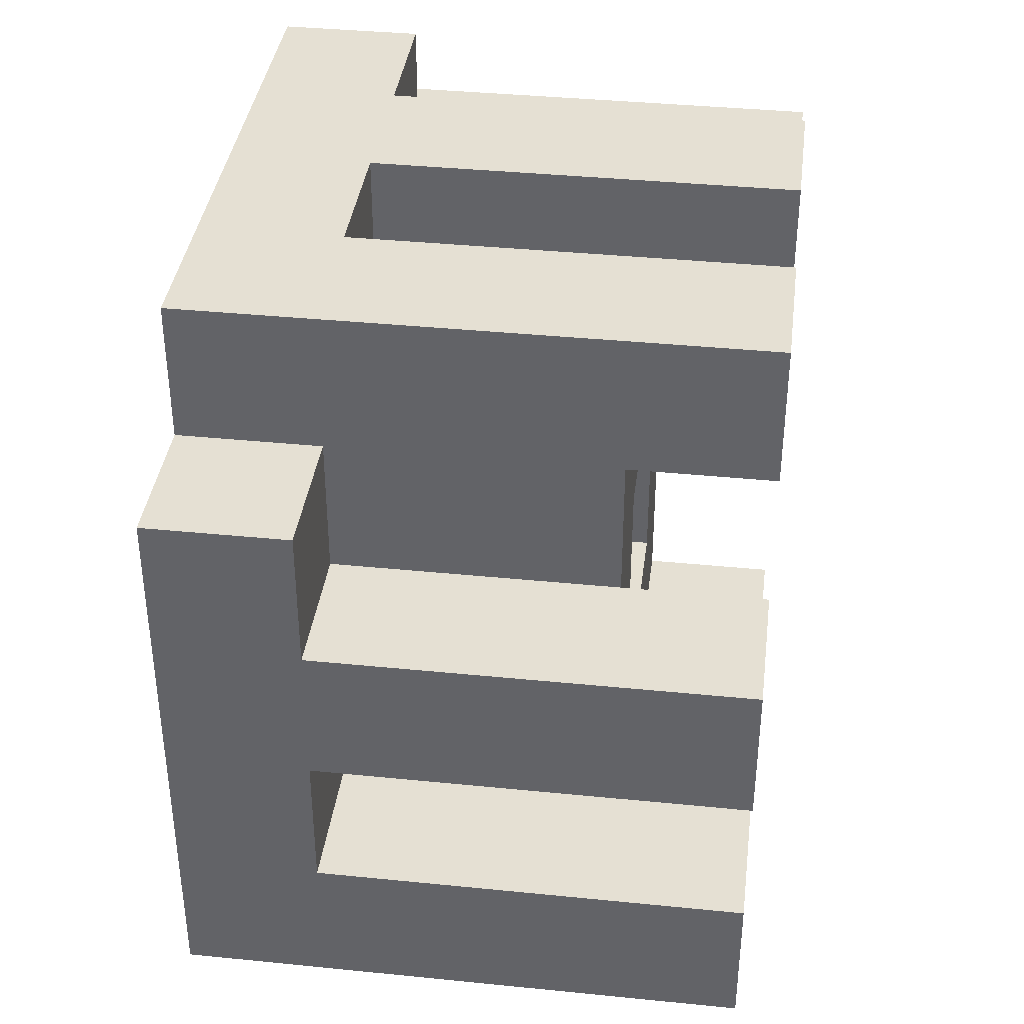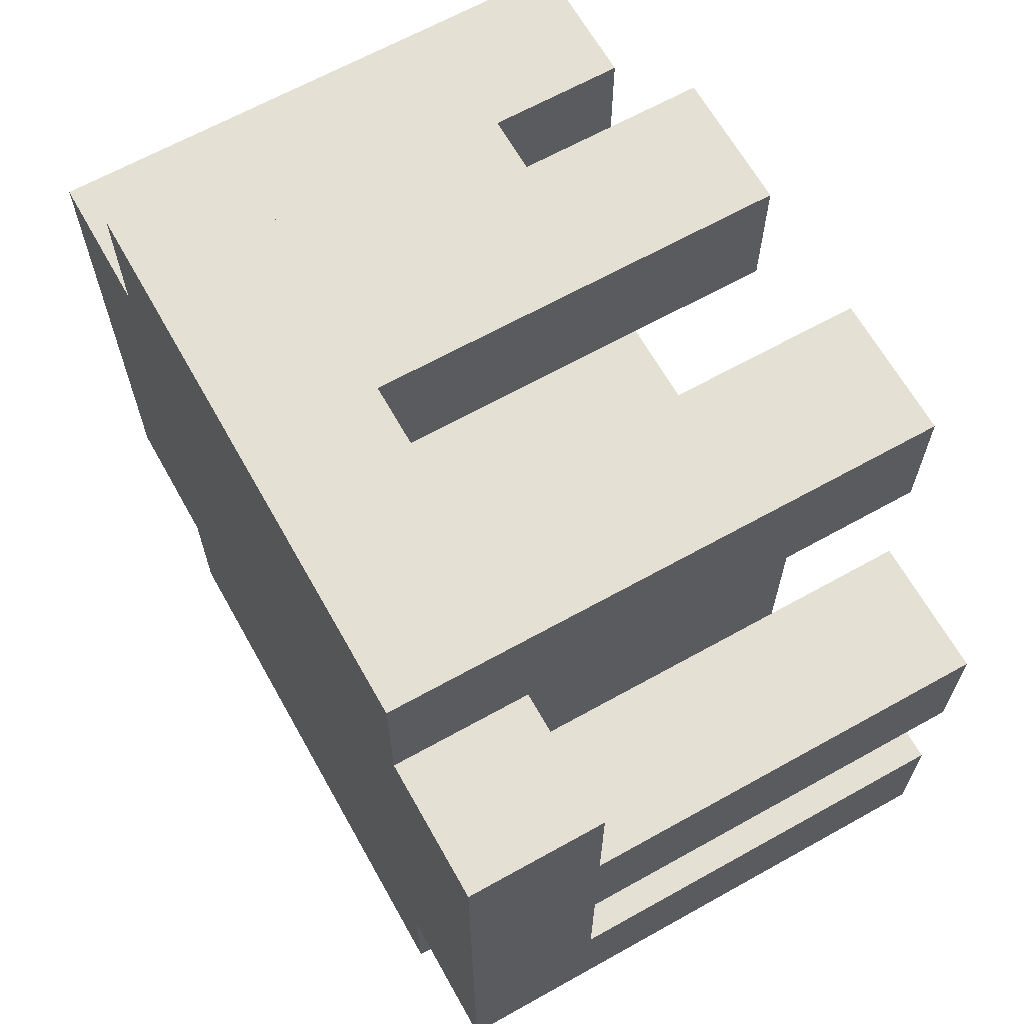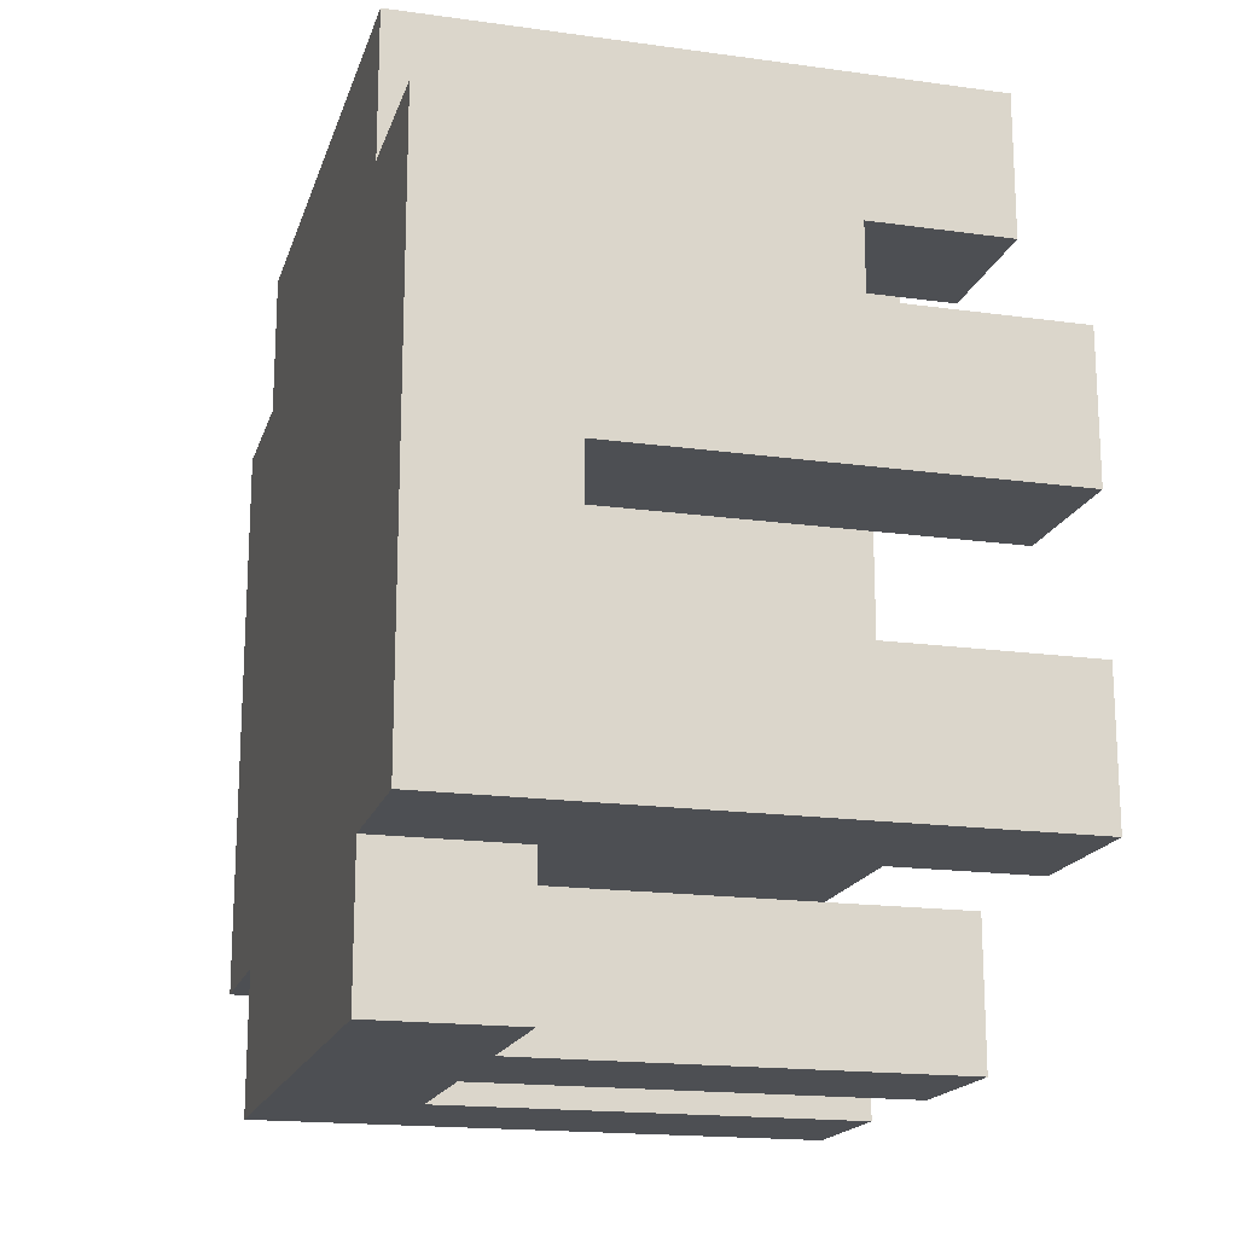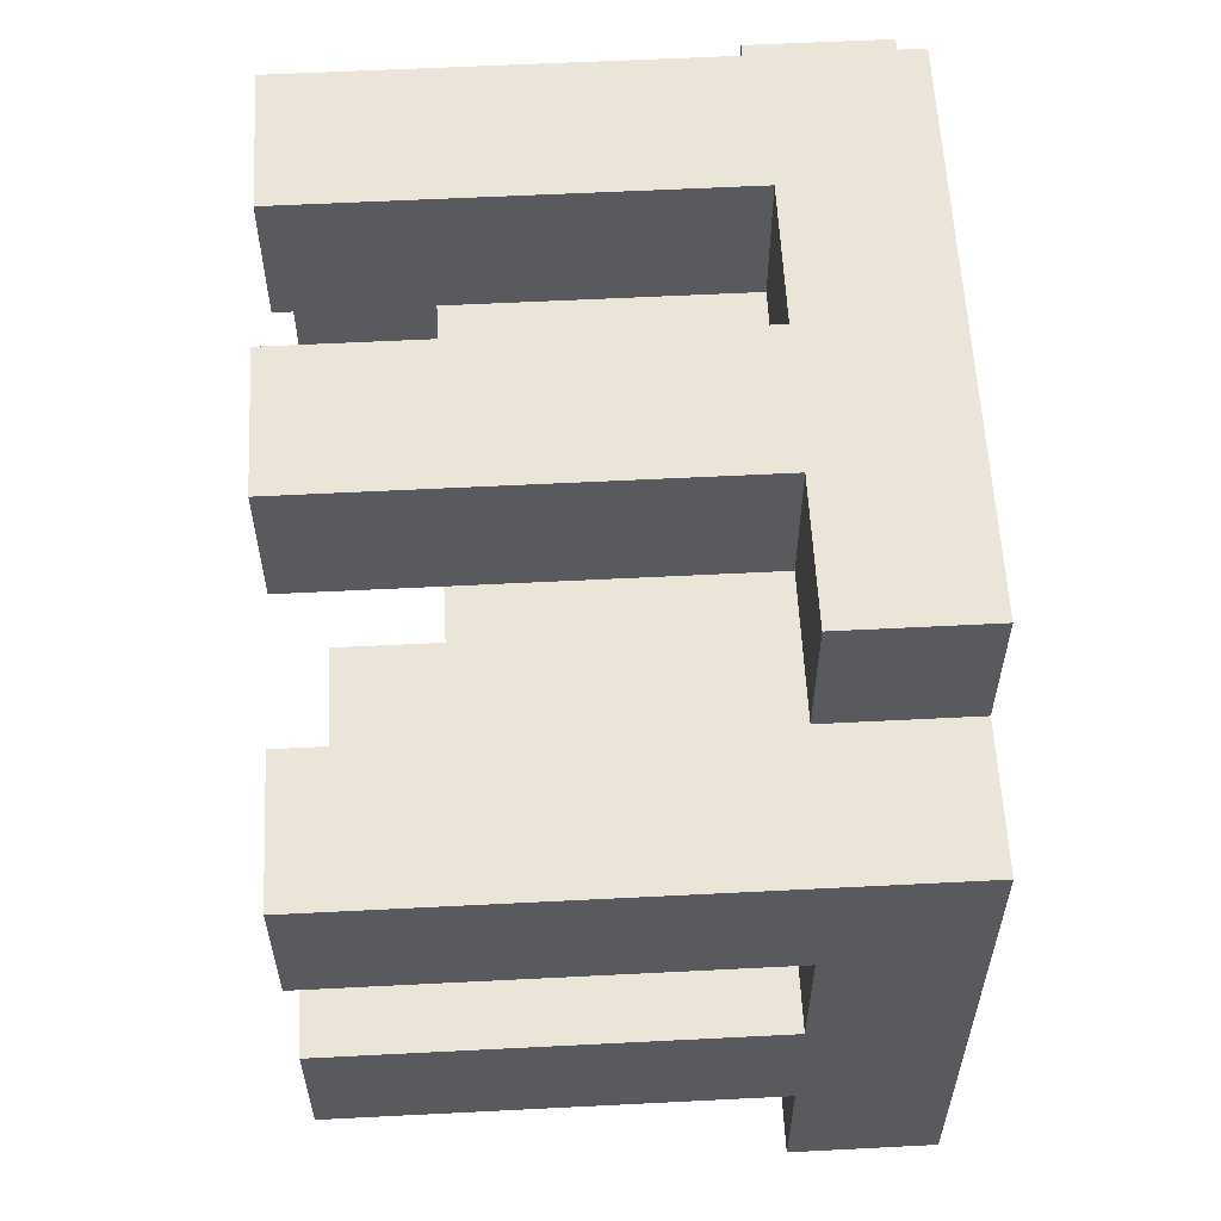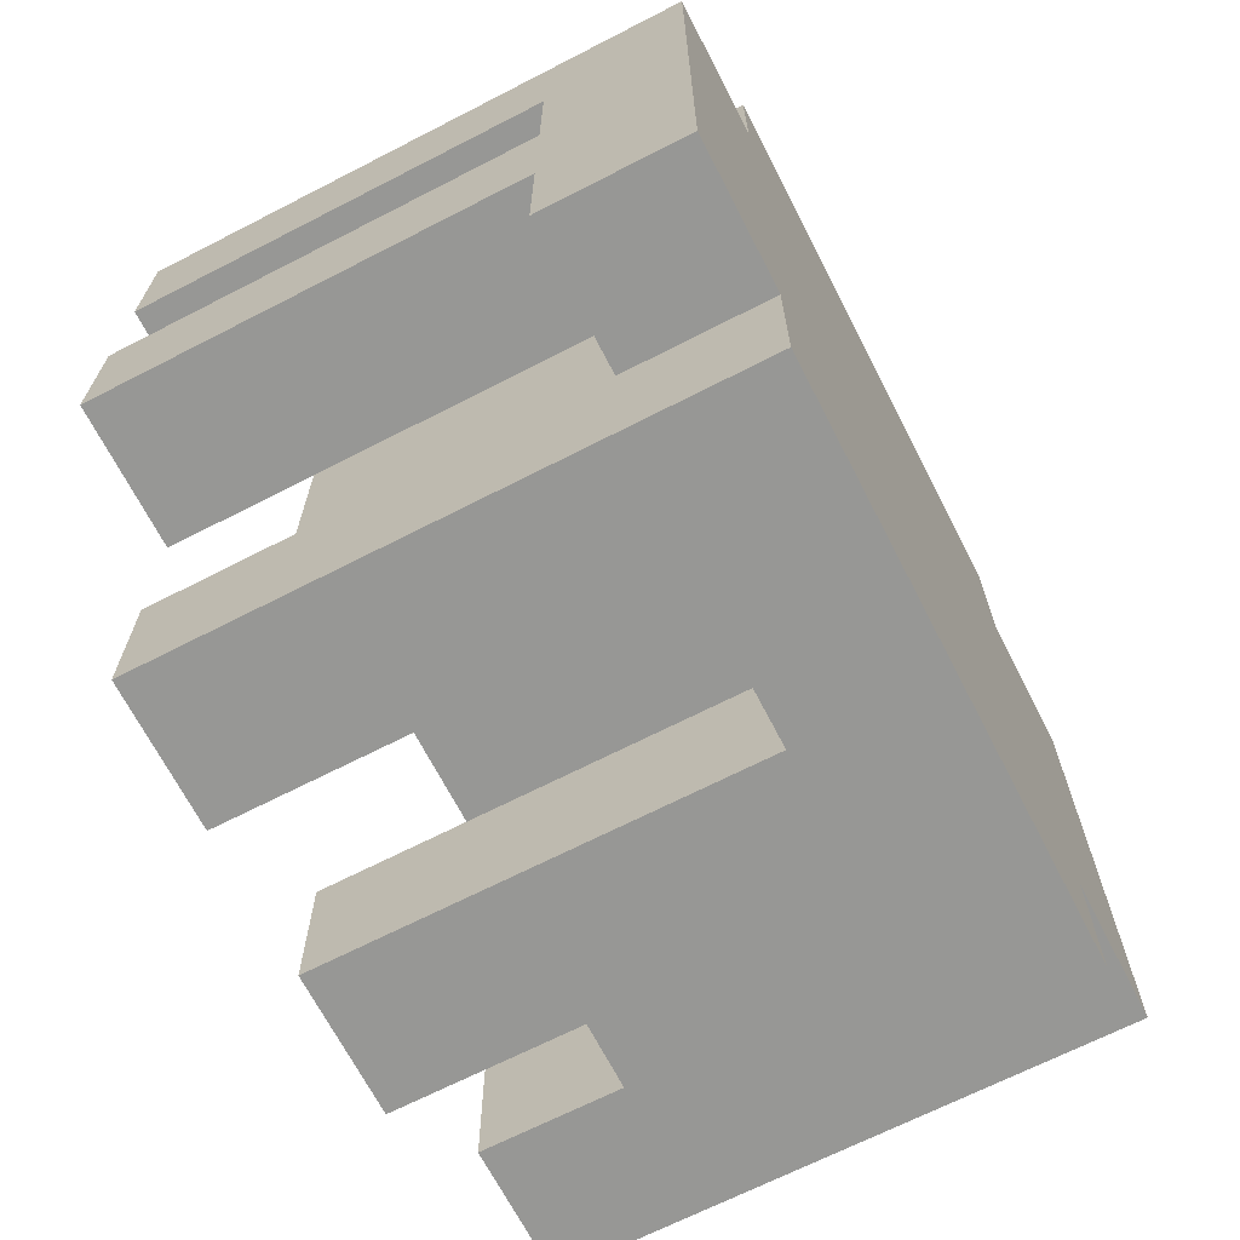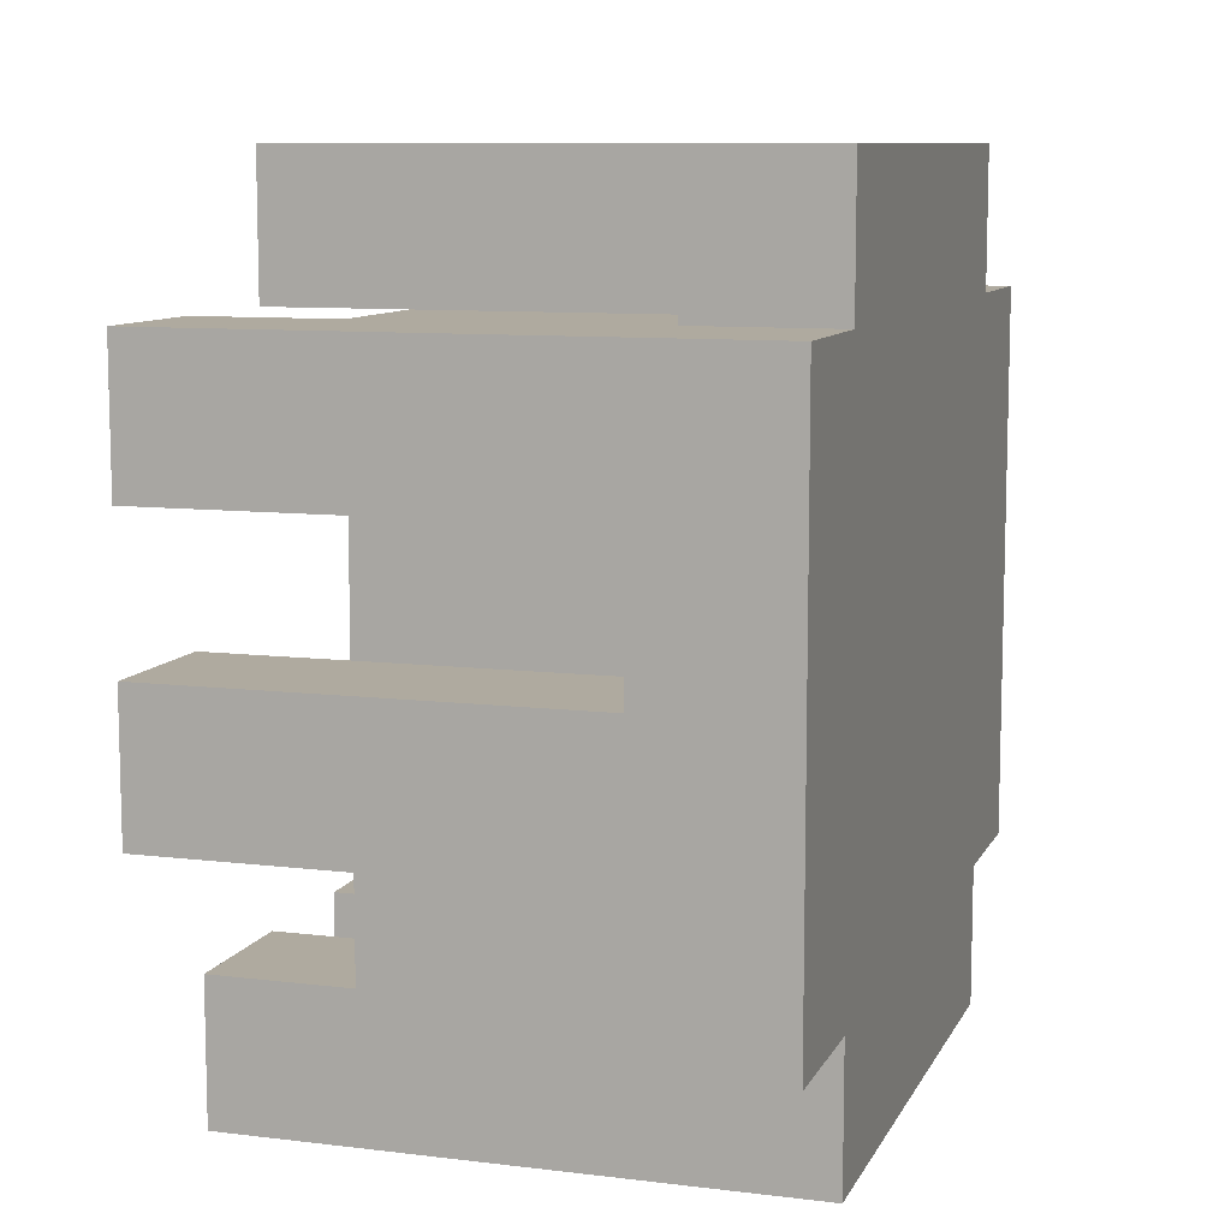
<metadata>
{"format":"obj","ext":"obj","renderer":"f3d","projection":"perspective","resolution":1024,"background":"white","views":[{"elev":38.0,"azim":-172.7,"up":"+Z"},{"elev":65.4,"azim":150.7,"up":"+Z"},{"elev":-17.8,"azim":164.8,"up":"+Z"},{"elev":58.8,"azim":-3.0,"up":"+Y"},{"elev":-68.1,"azim":27.2,"up":"+Z"},{"elev":9.5,"azim":17.6,"up":"+Z"}]}
</metadata>
<code>
v -2 0 2
v -2 0 1
v -2 0 -0
v -2 0 -1
v -2 1 2
v -2 1 1
v -2 1 -0
v -2 1 -1
v -2 1 -2
v -2 1 -3
v -2 2 3
v -2 2 2
v -2 2 -2
v -2 2 -3
v -2 3 3
v -2 3 2
v -2 3 -2
v -2 3 -3
v -2 4 3
v -2 4 2
v -2 4 -2
v -2 4 -3
v -2 5 3
v -2 5 2
v -2 5 1
v -2 5 -0
v -2 5 -1
v -2 5 -2
v -2 6 1
v -2 6 -0
v -2 6 -1
v -2 6 -2
v -1 1 2
v -1 1 1
v -1 1 -0
v -1 1 -1
v -1 1 -2
v -1 2 2
v -1 2 1
v -1 2 -1
v -1 2 -2
v -1 3 2
v -1 3 -2
v -1 4 2
v -1 4 1
v -1 4 -1
v -1 4 -2
v -1 5 2
v -1 5 1
v -1 5 -0
v -1 5 -1
v -1 5 -2
v 0 2 1
v 0 2 -1
v 0 4 1
v 0 4 -1
v 1 0 1
v 1 0 -0
v 1 0 -1
v 1 0 -2
v 1 1 3
v 1 1 2
v 1 1 1
v 1 1 -0
v 1 1 -1
v 1 1 -2
v 1 2 3
v 1 2 2
v 1 2 -2
v 1 2 -3
v 1 3 3
v 1 3 2
v 1 3 -2
v 1 3 -3
v 1 4 3
v 1 4 2
v 1 4 -2
v 1 4 -3
v 1 5 2
v 1 5 1
v 1 5 -0
v 1 5 -1
v 1 5 -2
v 1 5 -3
v 1 6 2
v 1 6 1
v 1 6 -0
v 1 6 -1
v 2 0 2
v 2 0 -2
v 2 1 3
v 2 1 2
v 2 1 -2
v 2 1 -3
v 2 5 3
v 2 5 2
v 2 5 -2
v 2 5 -3
v 2 6 2
v 2 6 -2
v -2 2 3
v -2 3 3
v -2 4 3
v -2 5 3
v 1 1 3
v 1 2 3
v 1 3 3
v 1 4 3
v 2 1 3
v 2 5 3
v -2 0 2
v -2 1 2
v -1 1 2
v -1 2 2
v -1 3 2
v -1 4 2
v 1 1 2
v 1 2 2
v 1 3 2
v 1 4 2
v 1 5 2
v 1 6 2
v 2 0 2
v 2 1 2
v 2 5 2
v 2 6 2
v -2 5 1
v -2 6 1
v -1 5 1
v 1 5 1
v 1 6 1
v -2 0 -0
v -2 1 -0
v -1 1 -0
v 1 0 -0
v 1 1 -0
v -2 5 -1
v -2 6 -1
v -1 2 -1
v -1 4 -1
v -1 5 -1
v 0 2 -1
v 0 4 -1
v 1 5 -1
v 1 6 -1
v -2 1 -2
v -2 2 -2
v -2 3 -2
v -2 4 -2
v -1 1 -2
v -1 2 -2
v -1 3 -2
v -1 4 -2
v -2 2 2
v -2 3 2
v -2 4 2
v -2 5 2
v -1 2 2
v -1 3 2
v -1 4 2
v -1 5 2
v -2 0 1
v -2 1 1
v -1 1 1
v -1 2 1
v -1 4 1
v 0 2 1
v 0 4 1
v 1 0 1
v 1 1 1
v -2 5 -0
v -2 6 -0
v -1 5 -0
v 1 5 -0
v 1 6 -0
v -2 0 -1
v -2 1 -1
v -1 1 -1
v 1 0 -1
v 1 1 -1
v -2 5 -2
v -2 6 -2
v -1 2 -2
v -1 3 -2
v -1 4 -2
v -1 5 -2
v 1 0 -2
v 1 1 -2
v 1 2 -2
v 1 3 -2
v 1 4 -2
v 1 5 -2
v 2 0 -2
v 2 1 -2
v 2 5 -2
v 2 6 -2
v -2 1 -3
v -2 2 -3
v -2 3 -3
v -2 4 -3
v 1 2 -3
v 1 3 -3
v 1 4 -3
v 1 5 -3
v 2 1 -3
v 2 5 -3
v -2 0 2
v 2 0 2
v -2 0 1
v 1 0 1
v -2 0 -0
v 1 0 -0
v -2 0 -1
v 1 0 -1
v 1 0 -2
v 2 0 -2
v 1 1 3
v 2 1 3
v 1 1 2
v 2 1 2
v -1 1 1
v 1 1 1
v -1 1 -0
v 1 1 -0
v -1 1 -1
v 1 1 -1
v -2 1 -2
v -1 1 -2
v 1 1 -2
v 2 1 -2
v -2 1 -3
v 2 1 -3
v -2 2 3
v 1 2 3
v -2 2 2
v -1 2 2
v 1 2 2
v -2 3 -2
v -1 3 -2
v 1 3 -2
v -2 3 -3
v 1 3 -3
v -2 4 3
v 1 4 3
v -2 4 2
v -1 4 2
v 1 4 2
v -1 4 1
v 0 4 1
v -1 4 -1
v 0 4 -1
v -2 5 1
v -1 5 1
v -2 5 -0
v -1 5 -0
v -2 5 -1
v -1 5 -1
v -2 5 -2
v -1 5 -2
v -2 1 2
v -1 1 2
v -2 1 1
v -1 1 1
v -2 1 -0
v -1 1 -0
v -2 1 -1
v -1 1 -1
v -1 2 1
v 0 2 1
v -1 2 -1
v 0 2 -1
v -2 2 -2
v -1 2 -2
v 1 2 -2
v -2 2 -3
v 1 2 -3
v -2 3 3
v 1 3 3
v -2 3 2
v -1 3 2
v 1 3 2
v -2 4 -2
v -1 4 -2
v 1 4 -2
v -2 4 -3
v 1 4 -3
v -2 5 3
v 2 5 3
v -2 5 2
v -1 5 2
v 1 5 2
v 2 5 2
v -1 5 1
v 1 5 1
v -1 5 -0
v 1 5 -0
v -1 5 -1
v 1 5 -1
v 1 5 -2
v 2 5 -2
v 1 5 -3
v 2 5 -3
v 1 6 2
v 2 6 2
v -2 6 1
v 1 6 1
v -2 6 -0
v 1 6 -0
v -2 6 -1
v 1 6 -1
v -2 6 -2
v 2 6 -2
f 5 2 1
f 6 2 5
f 7 4 3
f 8 4 7
f 13 10 9
f 14 10 13
f 15 12 11
f 16 12 15
f 21 18 17
f 22 18 21
f 23 20 19
f 24 20 23
f 29 26 25
f 30 26 29
f 31 28 27
f 32 28 31
f 38 34 33
f 38 37 36
f 38 36 35
f 38 35 34
f 39 37 38
f 40 37 39
f 41 37 40
f 42 39 38
f 43 41 40
f 44 39 42
f 45 39 44
f 46 43 40
f 47 43 46
f 48 45 44
f 48 46 45
f 48 47 46
f 49 47 48
f 50 47 49
f 51 47 50
f 52 47 51
f 55 54 53
f 56 54 55
f 63 58 57
f 64 58 63
f 65 60 59
f 66 60 65
f 67 62 61
f 68 62 67
f 73 70 69
f 74 70 73
f 75 72 71
f 76 72 75
f 83 78 77
f 84 78 83
f 85 80 79
f 86 80 85
f 87 82 81
f 88 82 87
f 89 90 92
f 92 90 93
f 91 92 95
f 92 93 96
f 95 92 96
f 93 94 97
f 96 93 97
f 97 94 98
f 96 97 99
f 99 97 100
f 106 102 101
f 107 102 106
f 108 104 103
f 109 107 106
f 109 108 107
f 109 106 105
f 110 104 108
f 110 108 109
f 113 112 111
f 117 113 111
f 117 114 113
f 118 114 117
f 119 116 115
f 120 116 119
f 123 117 111
f 124 117 123
f 125 122 121
f 126 122 125
f 129 128 127
f 130 128 129
f 131 128 130
f 134 133 132
f 135 134 132
f 136 134 135
f 141 138 137
f 142 140 139
f 143 140 142
f 144 138 141
f 145 138 144
f 150 147 146
f 151 147 150
f 152 149 148
f 153 149 152
f 154 155 158
f 158 155 159
f 156 157 160
f 160 157 161
f 162 163 164
f 165 166 167
f 167 166 168
f 162 164 169
f 169 164 170
f 171 172 173
f 173 172 174
f 174 172 175
f 176 177 178
f 176 178 179
f 179 178 180
f 181 182 186
f 183 184 189
f 189 184 190
f 185 186 191
f 186 182 192
f 191 186 192
f 187 188 193
f 193 188 194
f 192 182 195
f 195 182 196
f 197 198 201
f 199 200 202
f 202 200 203
f 197 201 205
f 203 204 205
f 202 203 205
f 201 202 205
f 205 204 206
f 209 208 207
f 210 208 209
f 212 208 210
f 213 212 211
f 214 208 212
f 214 212 213
f 215 208 214
f 216 208 215
f 219 218 217
f 220 218 219
f 223 222 221
f 224 222 223
f 228 226 225
f 229 226 228
f 231 229 228
f 231 230 229
f 231 228 227
f 232 230 231
f 235 234 233
f 236 234 235
f 237 234 236
f 241 239 238
f 241 240 239
f 242 240 241
f 245 244 243
f 246 244 245
f 247 244 246
f 250 249 248
f 251 249 250
f 254 253 252
f 255 253 254
f 258 257 256
f 259 257 258
f 260 261 262
f 262 261 263
f 264 265 266
f 266 265 267
f 268 269 270
f 270 269 271
f 272 273 275
f 273 274 275
f 275 274 276
f 277 278 279
f 279 278 280
f 280 278 281
f 282 283 285
f 283 284 285
f 285 284 286
f 287 288 289
f 289 288 290
f 290 288 291
f 291 288 292
f 290 291 293
f 293 291 294
f 295 296 297
f 297 296 298
f 299 300 301
f 301 300 302
f 303 304 306
f 305 306 307
f 306 304 308
f 307 306 308
f 308 304 310
f 309 310 311
f 310 304 312
f 311 310 312

</code>
